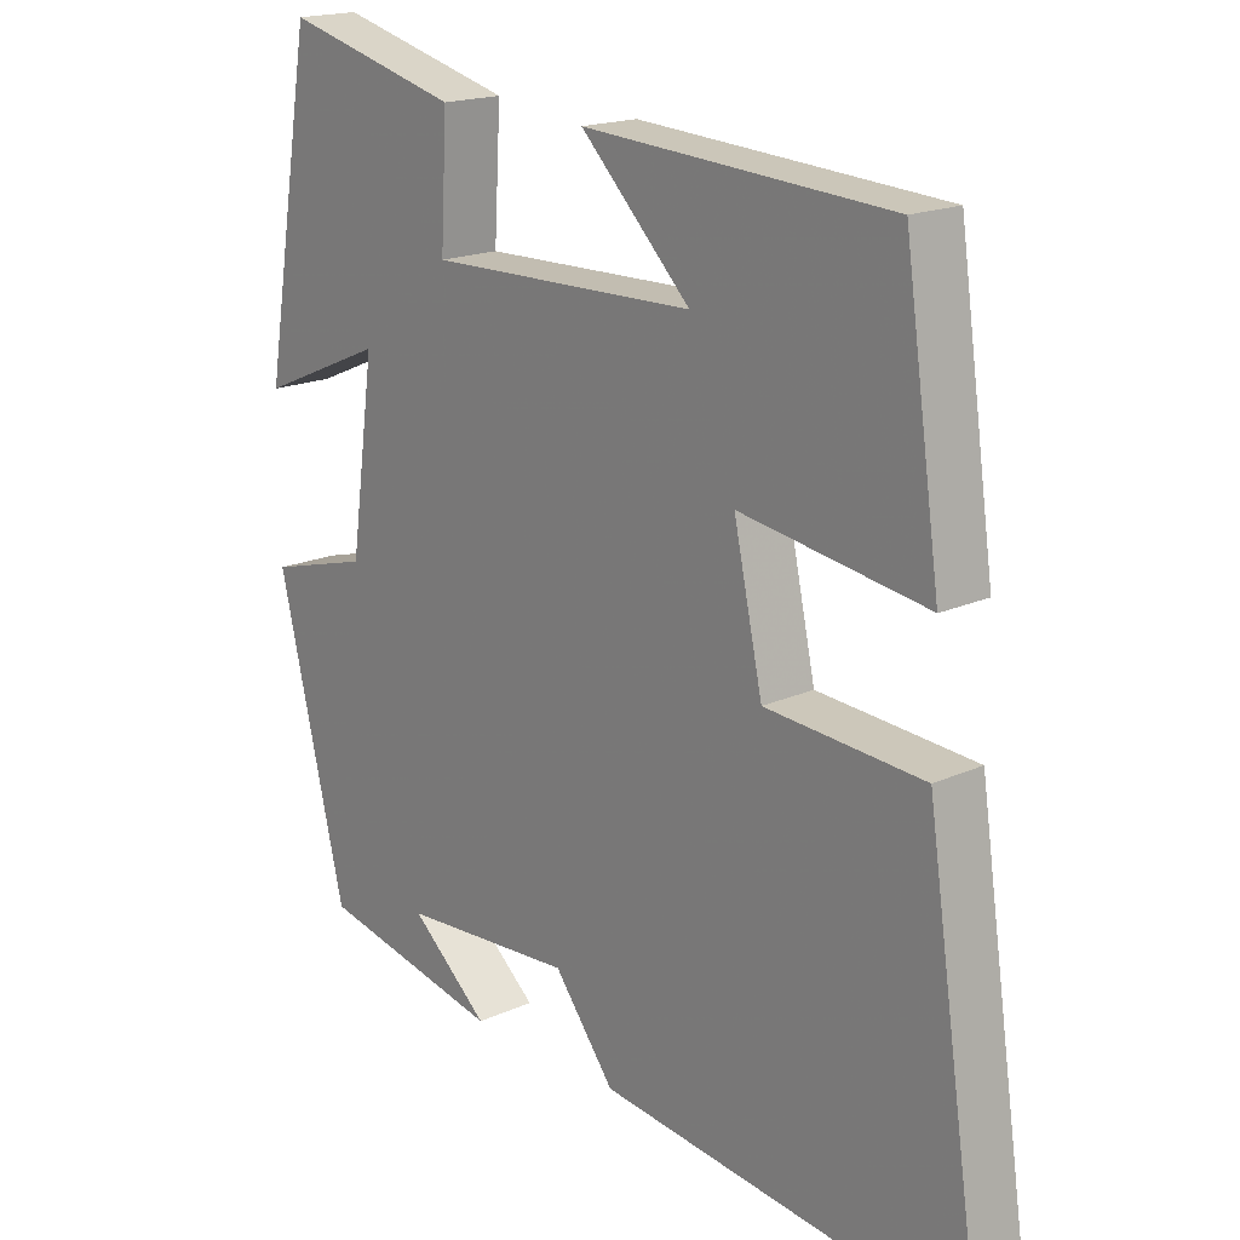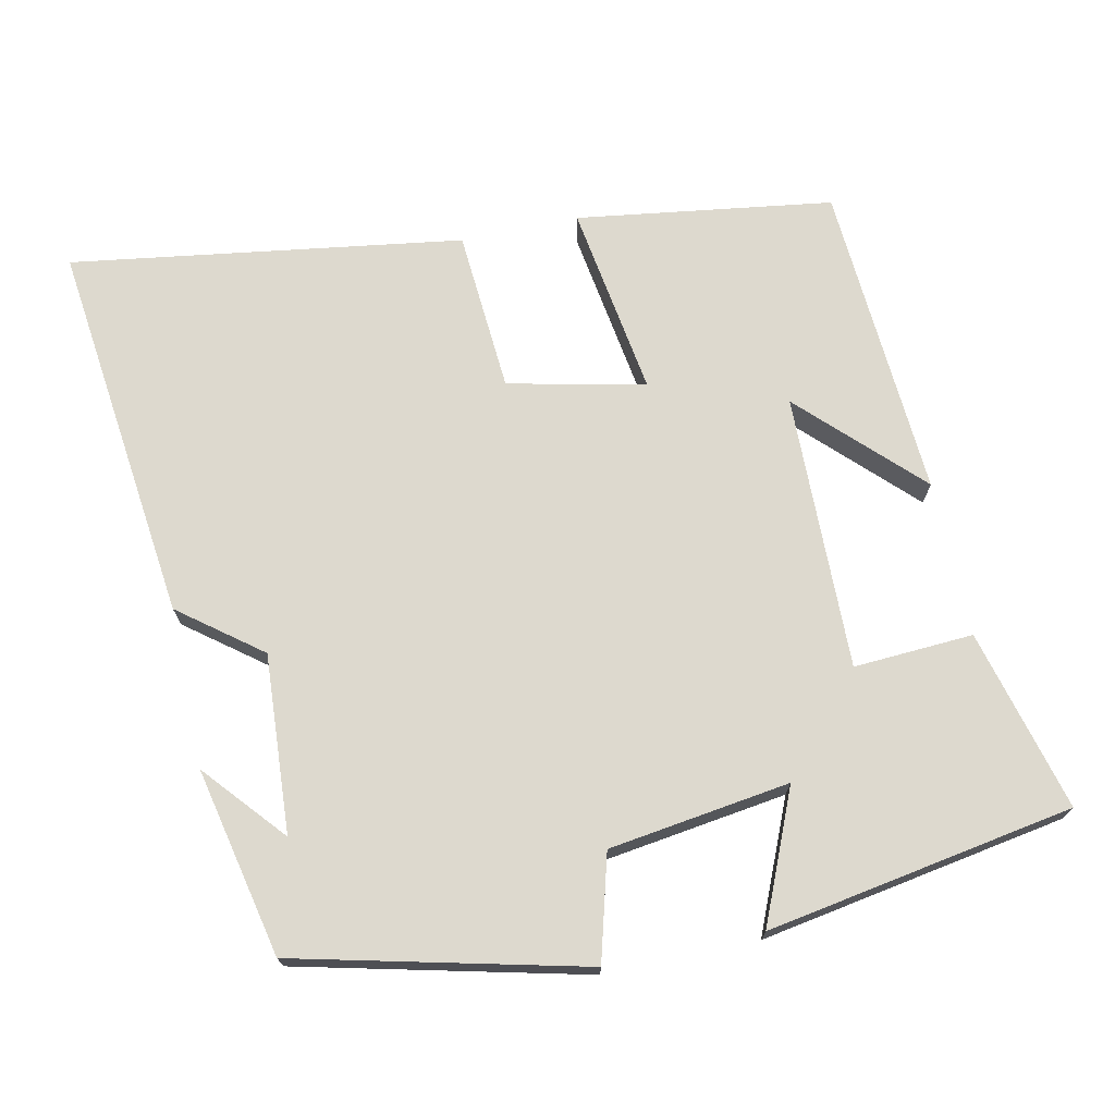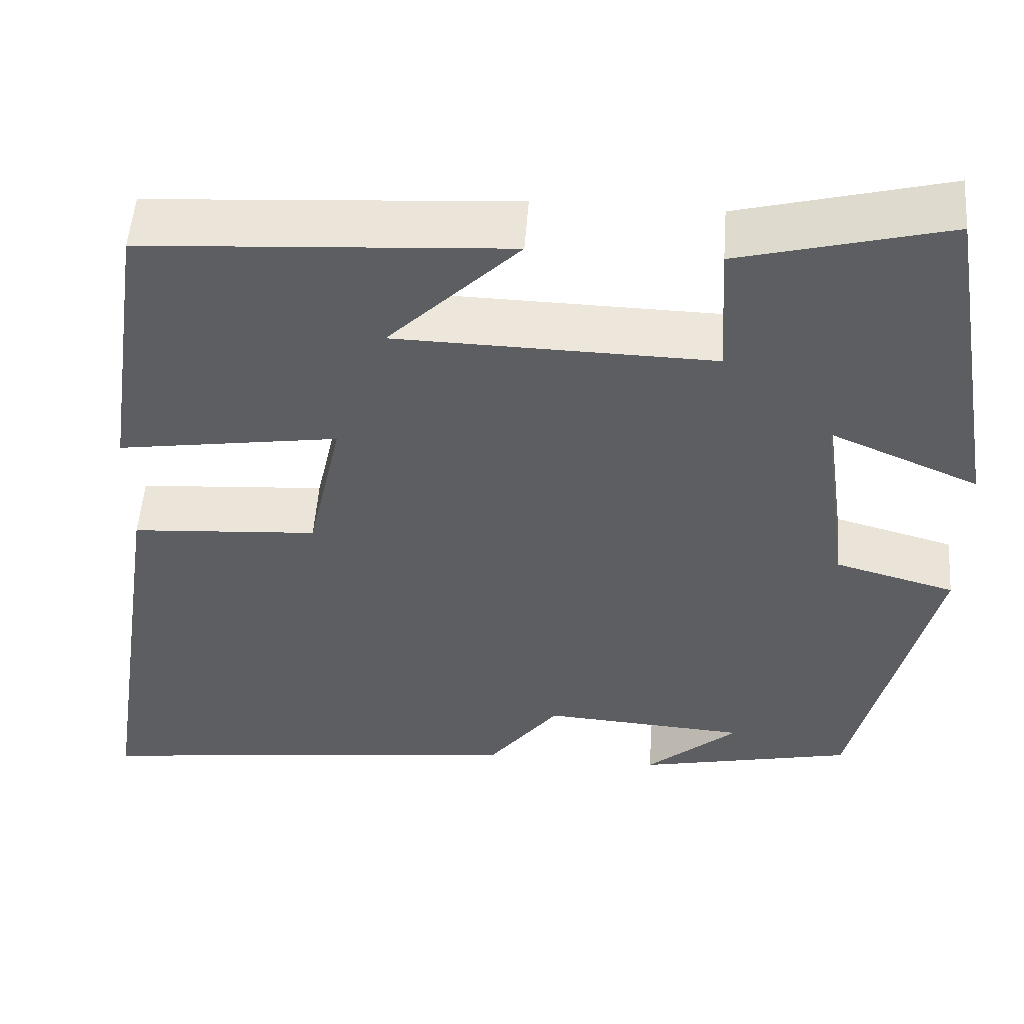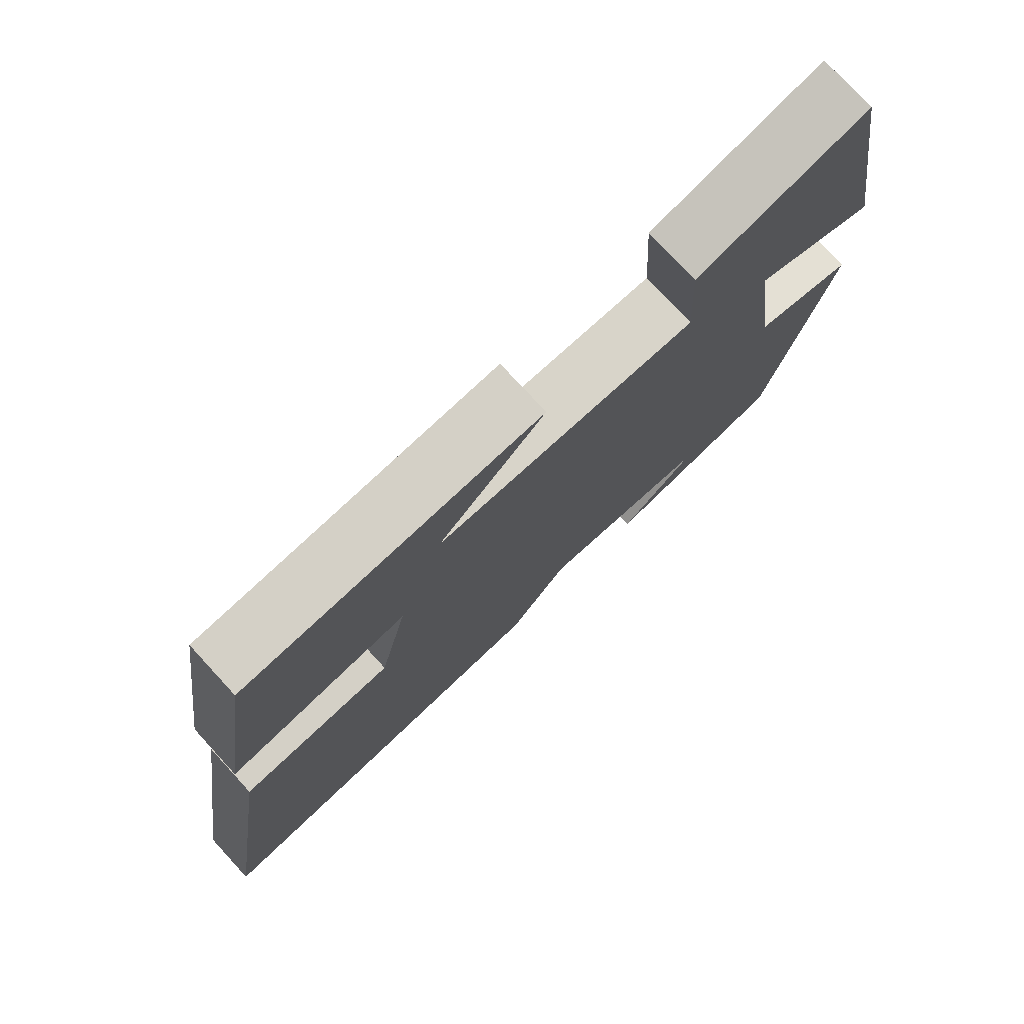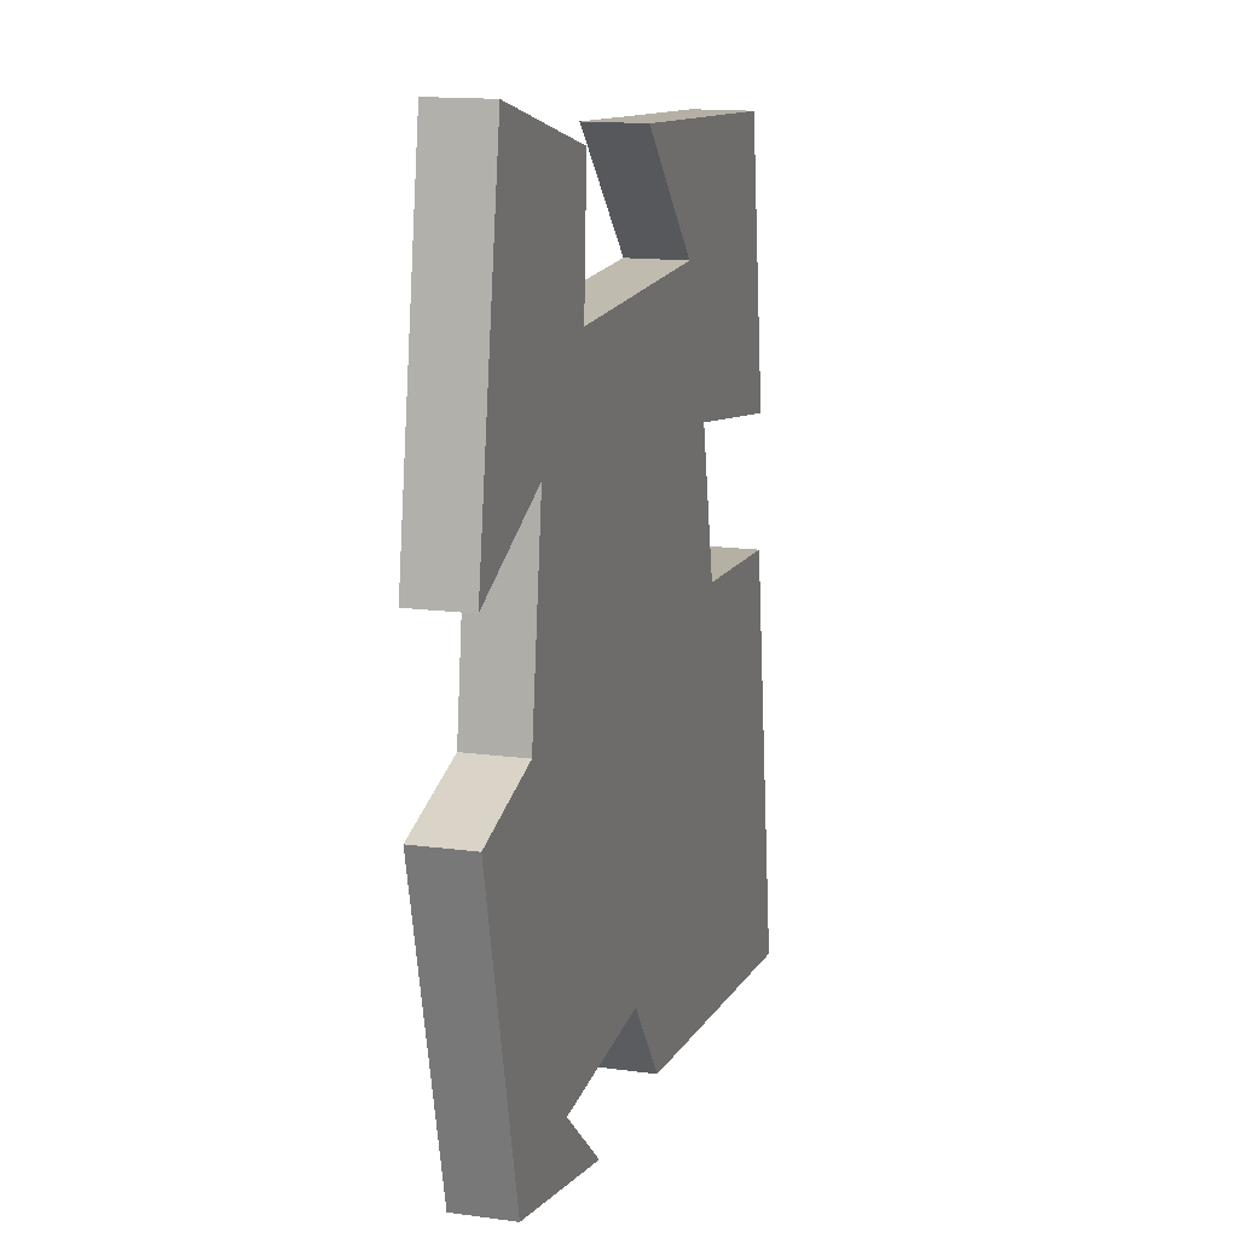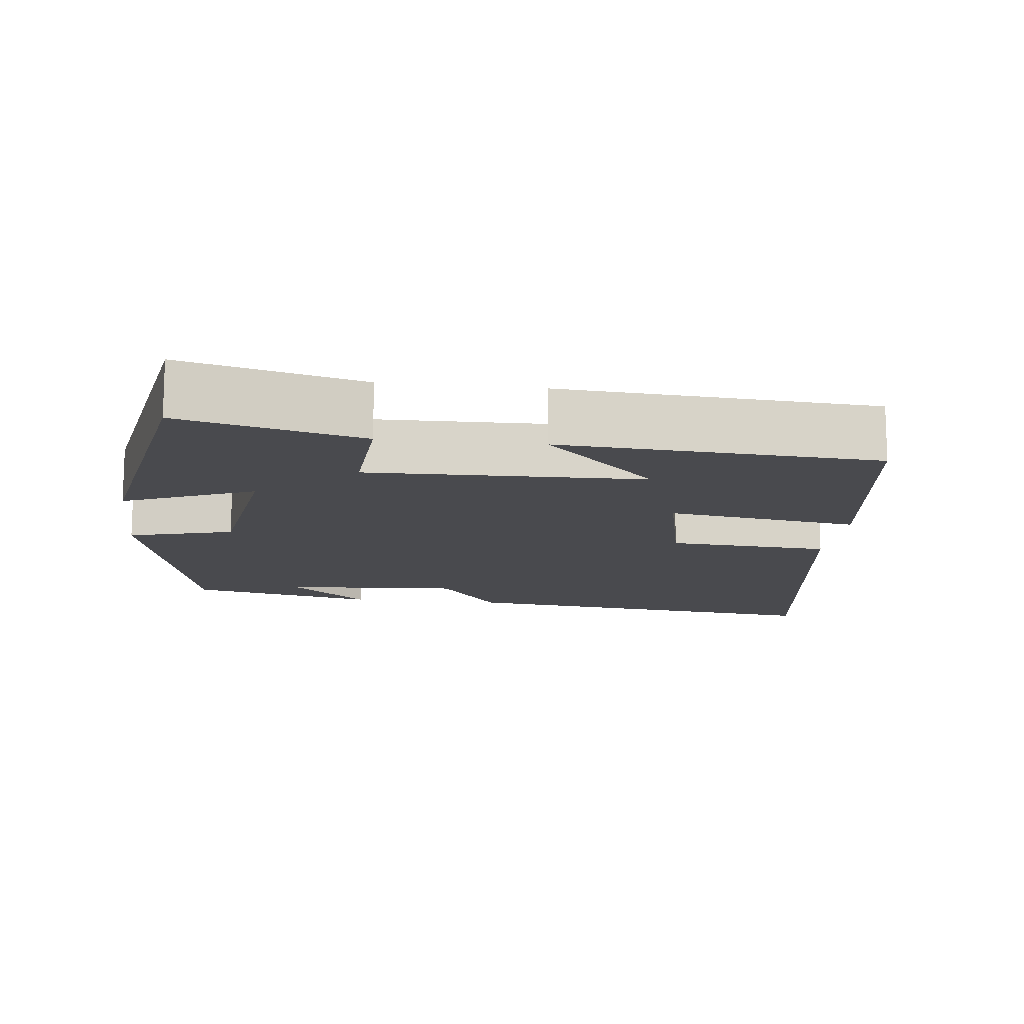
<metadata>
{"format":"obj","ext":"obj","renderer":"f3d","projection":"perspective","resolution":1024,"background":"white","views":[{"elev":18.0,"azim":48.6,"up":"+Z"},{"elev":71.8,"azim":-102.1,"up":"+Y"},{"elev":52.2,"azim":-175.9,"up":"+Z"},{"elev":76.4,"azim":137.4,"up":"+Z"},{"elev":15.1,"azim":-73.9,"up":"+Z"},{"elev":-13.4,"azim":-6.8,"up":"+Y"}]}
</metadata>
<code>
v -0.406 0.07 -0.446
v -0.5 0.07 -0.059
v -0.359 0.07 -0.02
v -0.325 0.07 0.224
v -0.5 0.07 0.149
v -0.43 0.07 0.563
v -0.186 0.07 0.5
v -0.195 0.07 0.339
v 0.177 0.07 0.347
v 0.024 0.07 0.5
v 0.45 0.07 0.473
v 0.5 0.07 0.128
v 0.241 0.07 0.167
v 0.281 0.07 -0.017
v 0.5 0.07 -0.032
v 0.579 0.07 -0.559
v 0.064 0.07 -0.5
v -0.02 0.07 -0.391
v -0.26 0.07 -0.407
v -0.152 0.07 -0.5
v -0.406 0 -0.446
v -0.5 0 -0.059
v -0.359 0 -0.02
v -0.325 0 0.224
v -0.5 0 0.149
v -0.43 0 0.563
v -0.186 0 0.5
v -0.195 0 0.339
v 0.177 0 0.347
v 0.024 0 0.5
v 0.45 0 0.473
v 0.5 0 0.128
v 0.241 0 0.167
v 0.281 0 -0.017
v 0.5 0 -0.032
v 0.579 0 -0.559
v 0.064 0 -0.5
v -0.02 0 -0.391
v -0.26 0 -0.407
v -0.152 0 -0.5
f 19 20 1
f 15 16 17 18
f 14 15 18 19
f 13 14 19 1
f 9 10 11 12
f 8 9 12 13
f 5 6 7 8
f 4 5 8
f 3 4 8 13
f 1 2 3
f 1 3 13
f 21 40 39
f 38 37 36 35
f 39 38 35 34
f 21 39 34 33
f 32 31 30 29
f 33 32 29 28
f 28 27 26 25
f 28 25 24
f 33 28 24 23
f 23 22 21
f 33 23 21
f 1 21 22 2
f 2 22 23 3
f 3 23 24 4
f 4 24 25 5
f 5 25 26 6
f 6 26 27 7
f 7 27 28 8
f 8 28 29 9
f 9 29 30 10
f 10 30 31 11
f 11 31 32 12
f 12 32 33 13
f 13 33 34 14
f 14 34 35 15
f 15 35 36 16
f 16 36 37 17
f 17 37 38 18
f 18 38 39 19
f 19 39 40 20
f 20 40 21 1

</code>
